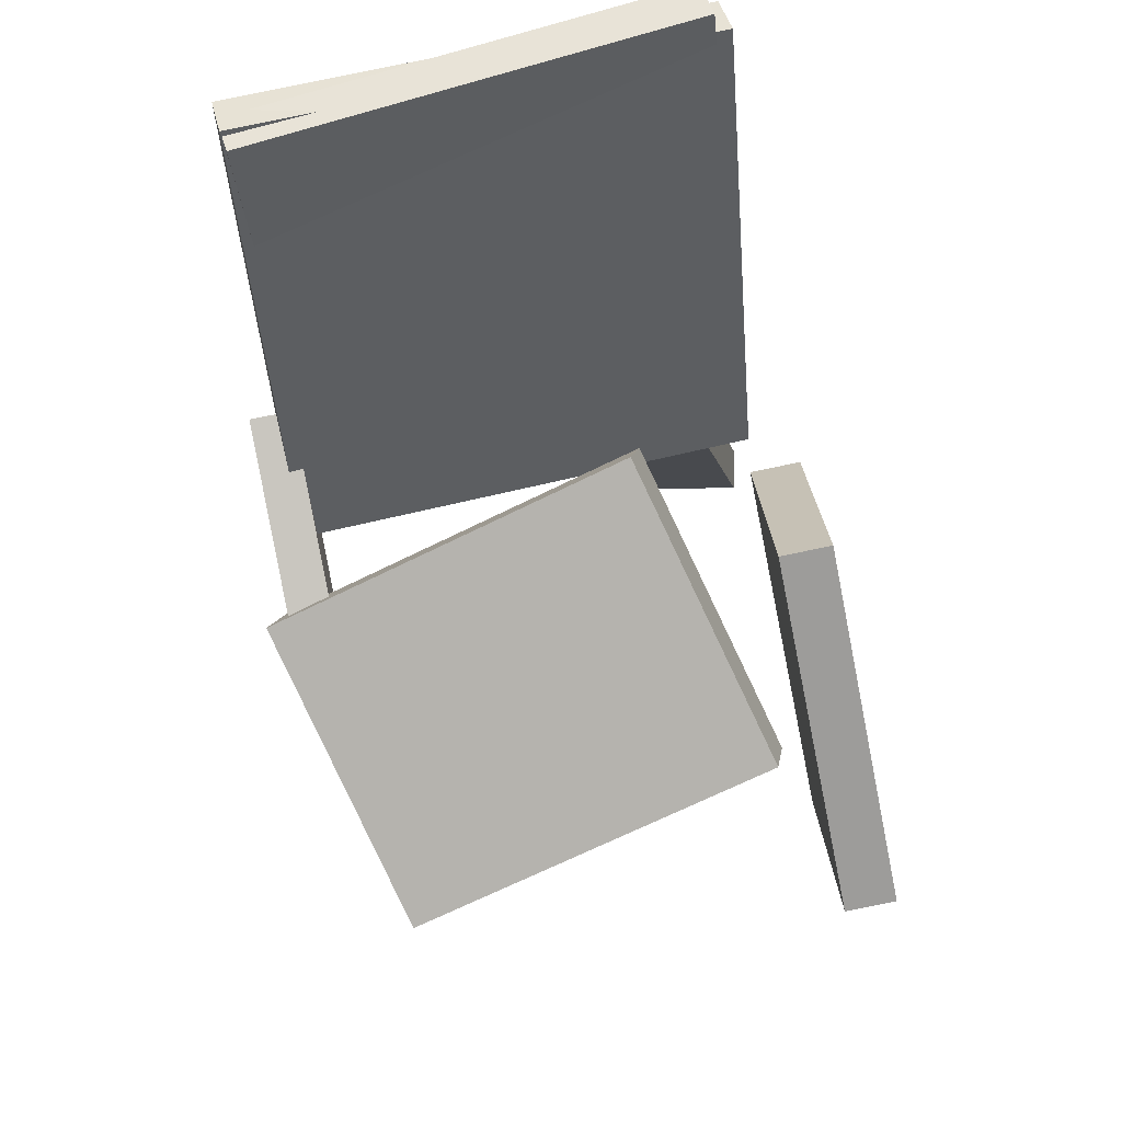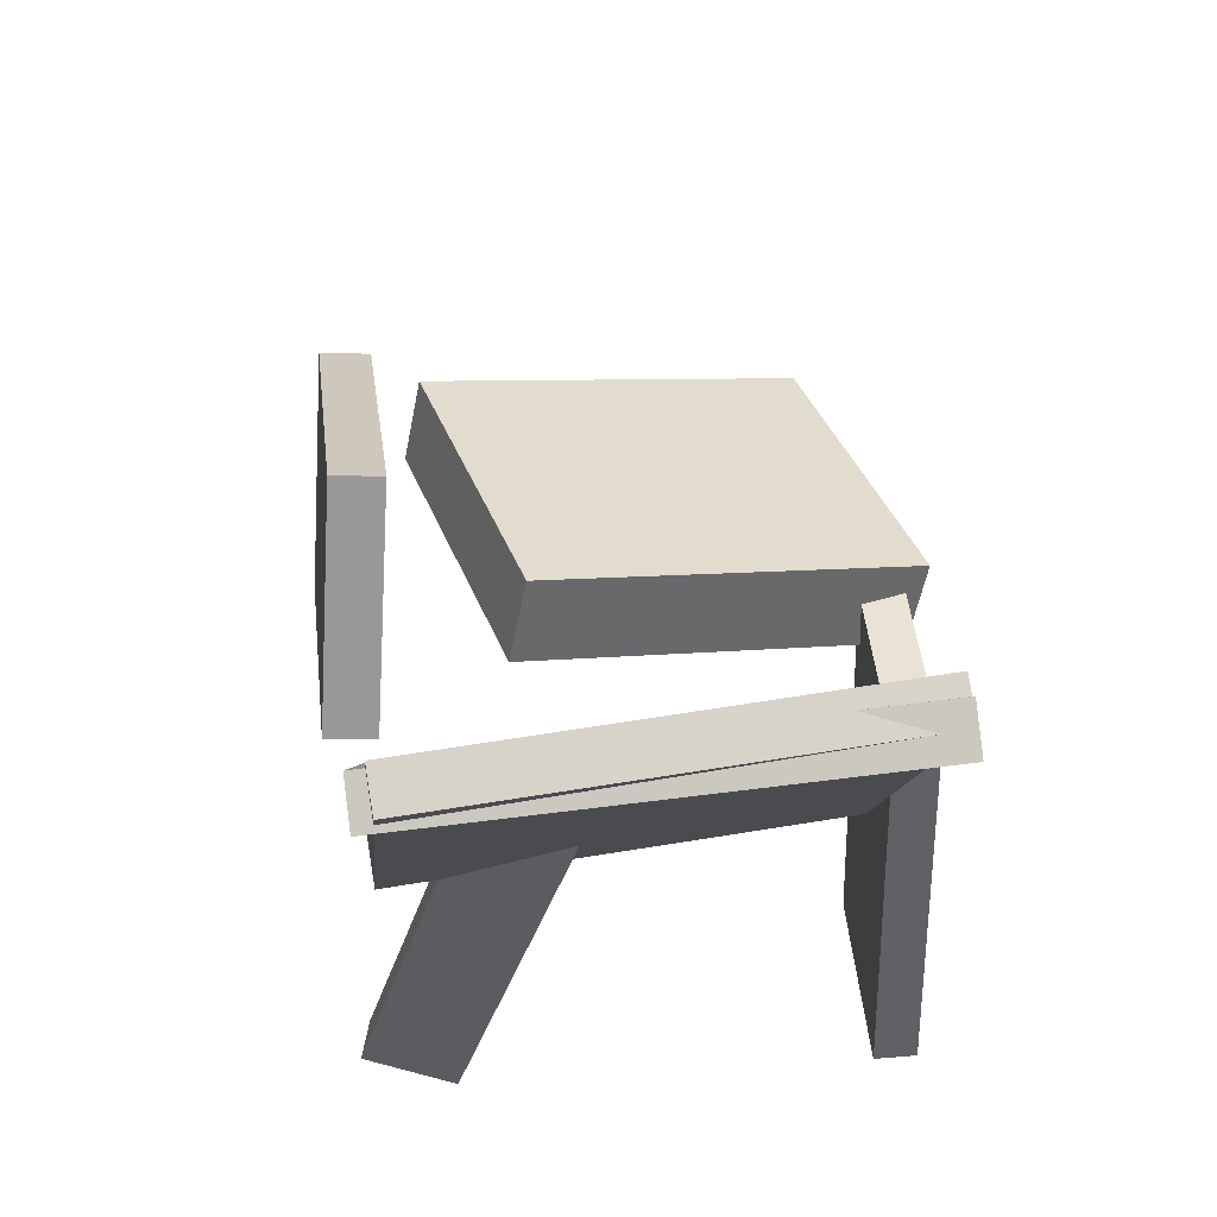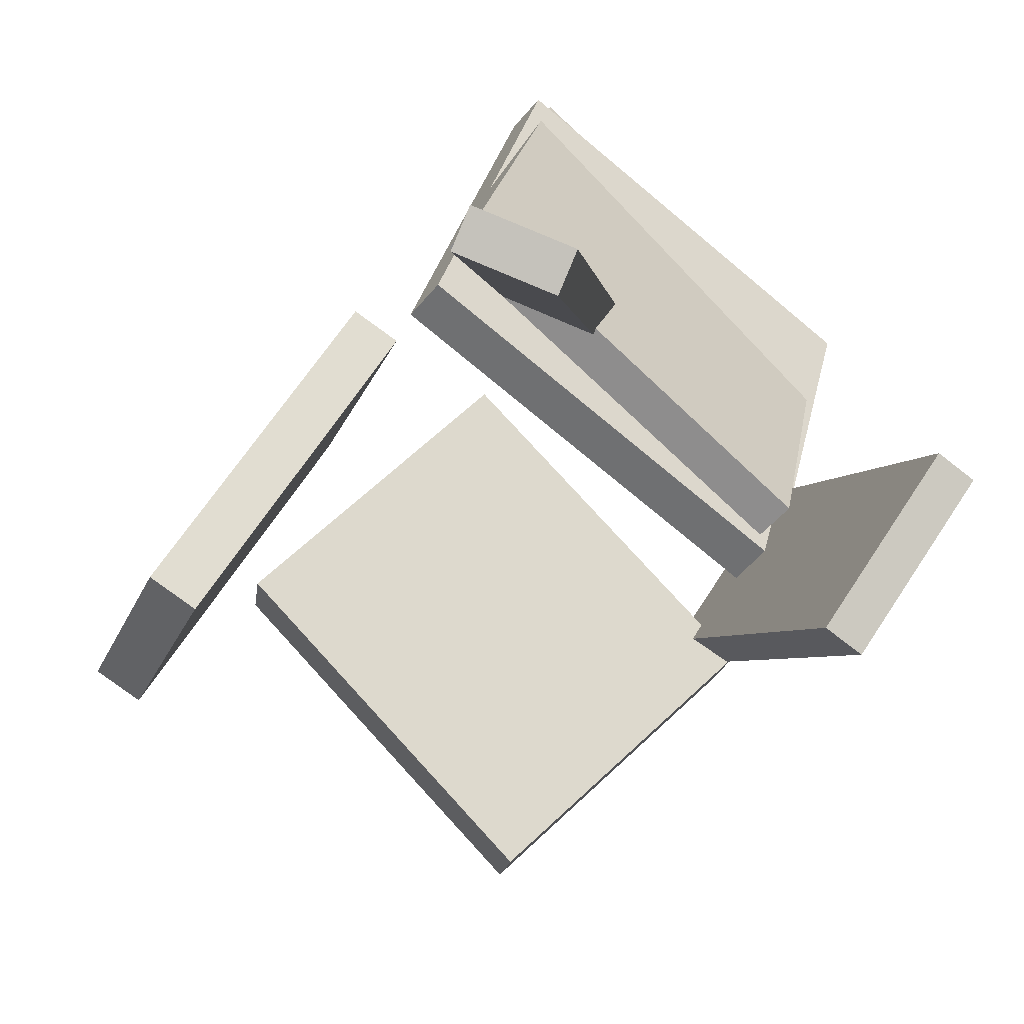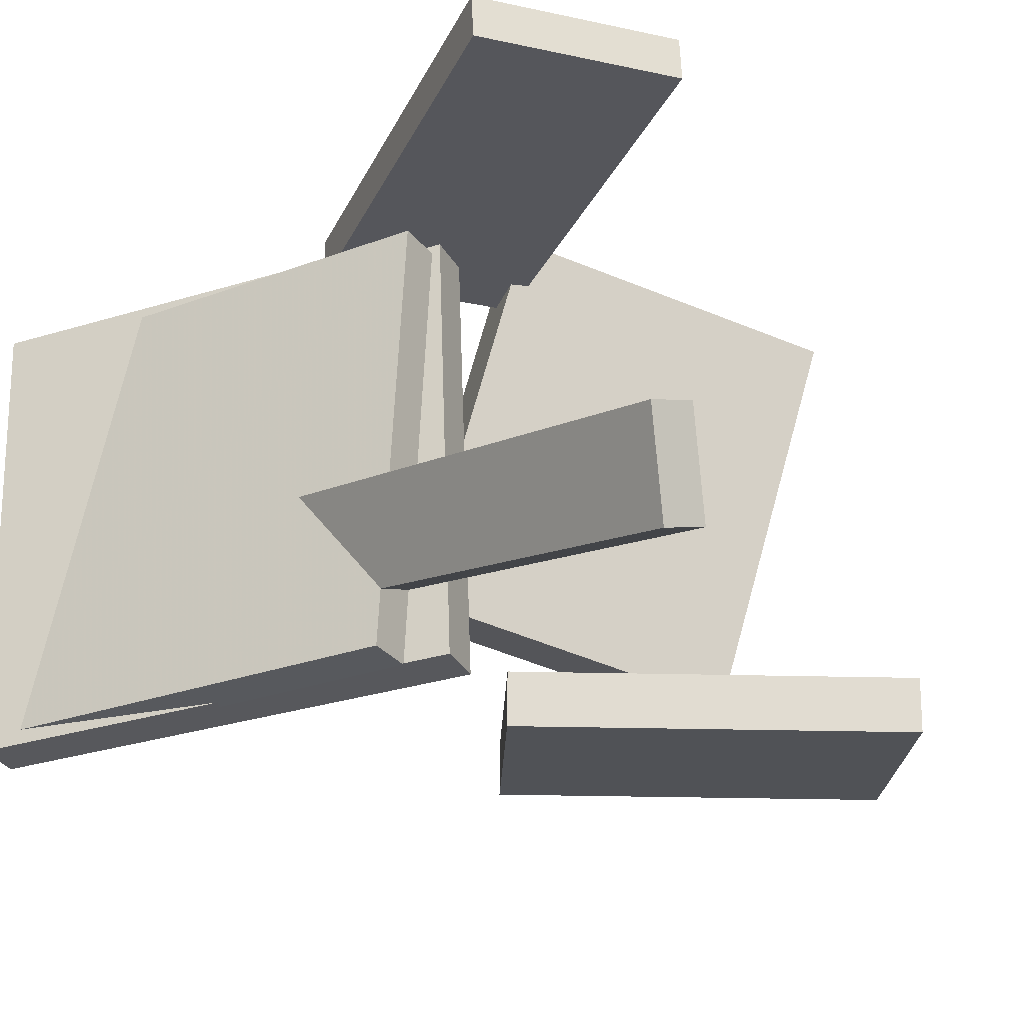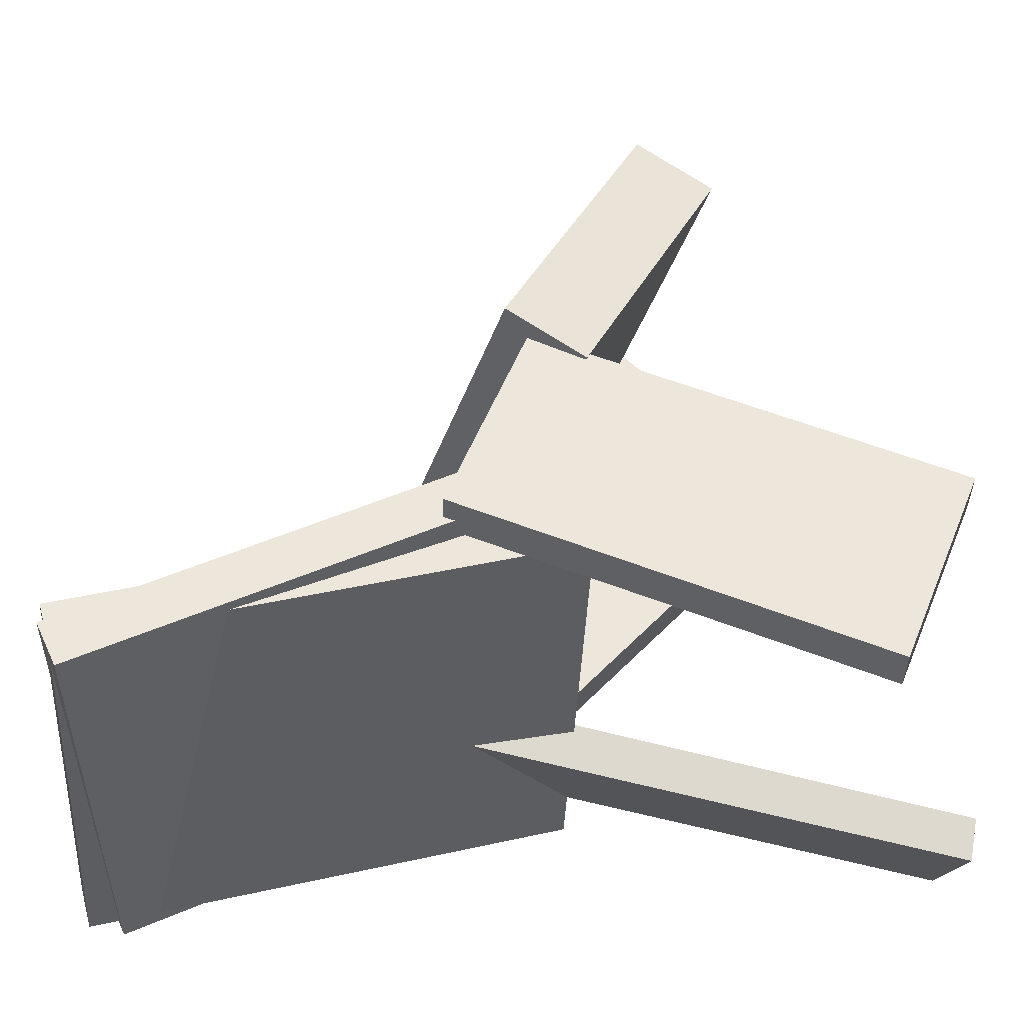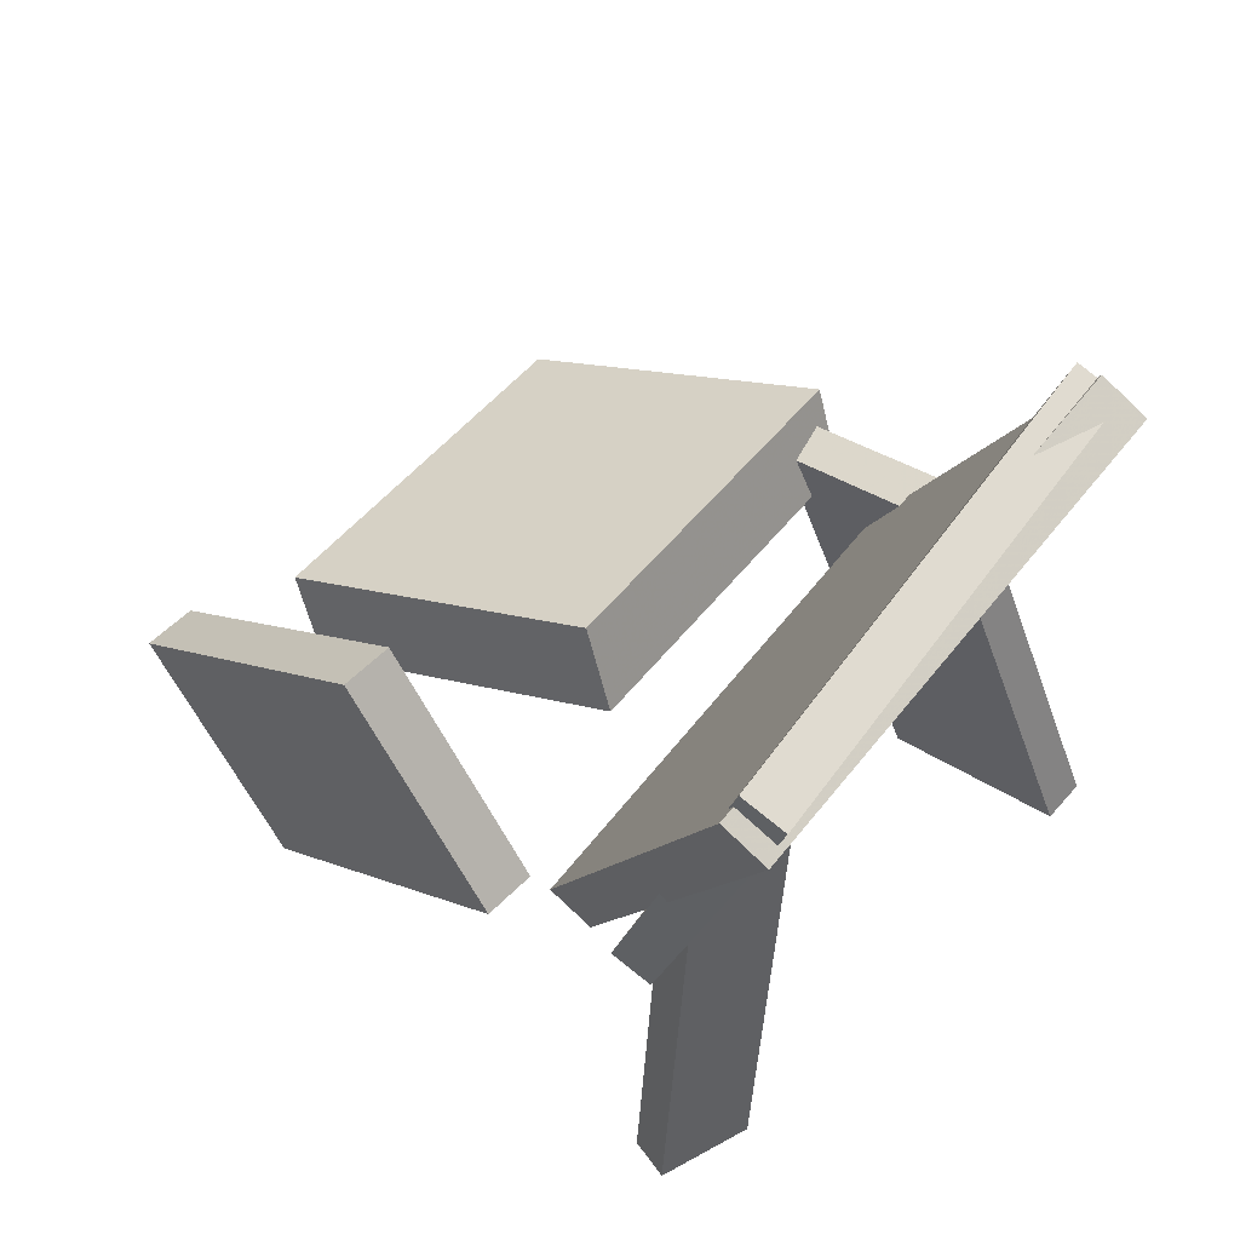
<metadata>
{"format":"obj","ext":"obj","renderer":"f3d","projection":"perspective","resolution":1024,"background":"white","views":[{"elev":64.0,"azim":73.5,"up":"+Y"},{"elev":67.4,"azim":-99.3,"up":"+Y"},{"elev":-73.3,"azim":-132.2,"up":"+Y"},{"elev":-30.4,"azim":-47.2,"up":"+Z"},{"elev":49.7,"azim":-93.9,"up":"+Z"},{"elev":65.2,"azim":-143.1,"up":"+Y"}]}
</metadata>
<code>
v -0.2026 -0.3665 -0.1596
v -0.237 -0.358 -0.1712
v -0.1714 -0.3486 -0.2384
v -0.2058 -0.34 -0.2501
v -0.1384 0.06168 -0.0365
v -0.1728 0.07019 -0.04817
v -0.1072 0.07965 -0.1153
v -0.1415 0.08816 -0.127
f 1.0 7.0 5.0
f 1.0 3.0 7.0
f 1.0 4.0 3.0
f 1.0 2.0 4.0
f 3.0 8.0 7.0
f 3.0 4.0 8.0
f 5.0 7.0 8.0
f 5.0 8.0 6.0
f 1.0 5.0 6.0
f 1.0 6.0 2.0
f 2.0 6.0 8.0
f 2.0 8.0 4.0
v -0.2405 0.3591 -0.2034
v -0.2569 0.3623 0.1959
v -0.2017 0.3737 -0.202
v -0.218 0.3769 0.1973
v -0.09346 -0.03295 -0.1943
v -0.1098 -0.02979 0.205
v -0.05465 -0.01836 -0.1928
v -0.07099 -0.01519 0.2065
f 9.0 15.0 13.0
f 9.0 11.0 15.0
f 9.0 12.0 11.0
f 9.0 10.0 12.0
f 11.0 16.0 15.0
f 11.0 12.0 16.0
f 13.0 15.0 16.0
f 13.0 16.0 14.0
f 9.0 13.0 14.0
f 9.0 14.0 10.0
f 10.0 14.0 16.0
f 10.0 16.0 12.0
v -0.02732 0.07196 -0.08133
v -0.01686 -0.04175 0.2361
v 0.009935 0.1332 -0.0606
v 0.02039 0.01954 0.2568
v 0.216 -0.05752 -0.1357
v 0.2264 -0.1712 0.1817
v 0.2532 0.003769 -0.115
v 0.2637 -0.1099 0.2024
f 17.0 23.0 21.0
f 17.0 19.0 23.0
f 17.0 20.0 19.0
f 17.0 18.0 20.0
f 19.0 24.0 23.0
f 19.0 20.0 24.0
f 21.0 23.0 24.0
f 21.0 24.0 22.0
f 17.0 21.0 22.0
f 17.0 22.0 18.0
f 18.0 22.0 24.0
f 18.0 24.0 20.0
v -0.2974 -0.2481 0.1716
v -0.1427 -0.3229 0.1827
v -0.3003 -0.2487 0.2081
v -0.1456 -0.3235 0.2191
v -0.1413 0.07696 0.1891
v 0.01334 0.002121 0.2002
v -0.1442 0.07638 0.2256
v 0.01044 0.001543 0.2367
f 25.0 31.0 29.0
f 25.0 27.0 31.0
f 25.0 28.0 27.0
f 25.0 26.0 28.0
f 27.0 32.0 31.0
f 27.0 28.0 32.0
f 29.0 31.0 32.0
f 29.0 32.0 30.0
f 25.0 29.0 30.0
f 25.0 30.0 26.0
f 26.0 30.0 32.0
f 26.0 32.0 28.0
v -0.03198 -0.03695 -0.1883
v 0.1202 0.1135 -0.1512
v -0.02659 -0.03156 -0.2323
v 0.1256 0.1189 -0.1952
v 0.1979 -0.2695 -0.1886
v 0.3502 -0.119 -0.1515
v 0.2033 -0.2641 -0.2326
v 0.3556 -0.1136 -0.1955
f 33.0 39.0 37.0
f 33.0 35.0 39.0
f 33.0 36.0 35.0
f 33.0 34.0 36.0
f 35.0 40.0 39.0
f 35.0 36.0 40.0
f 37.0 39.0 40.0
f 37.0 40.0 38.0
f 33.0 37.0 38.0
f 33.0 38.0 34.0
f 34.0 38.0 40.0
f 34.0 40.0 36.0
v -0.2411 0.386 -0.187
v -0.2365 0.3681 0.1963
v -0.2045 0.3935 -0.1871
v -0.1999 0.3756 0.1962
v -0.1586 -0.01874 -0.2069
v -0.154 -0.03665 0.1764
v -0.122 -0.01127 -0.207
v -0.1174 -0.02918 0.1763
f 41.0 47.0 45.0
f 41.0 43.0 47.0
f 41.0 44.0 43.0
f 41.0 42.0 44.0
f 43.0 48.0 47.0
f 43.0 44.0 48.0
f 45.0 47.0 48.0
f 45.0 48.0 46.0
f 41.0 45.0 46.0
f 41.0 46.0 42.0
f 42.0 46.0 48.0
f 42.0 48.0 44.0

</code>
